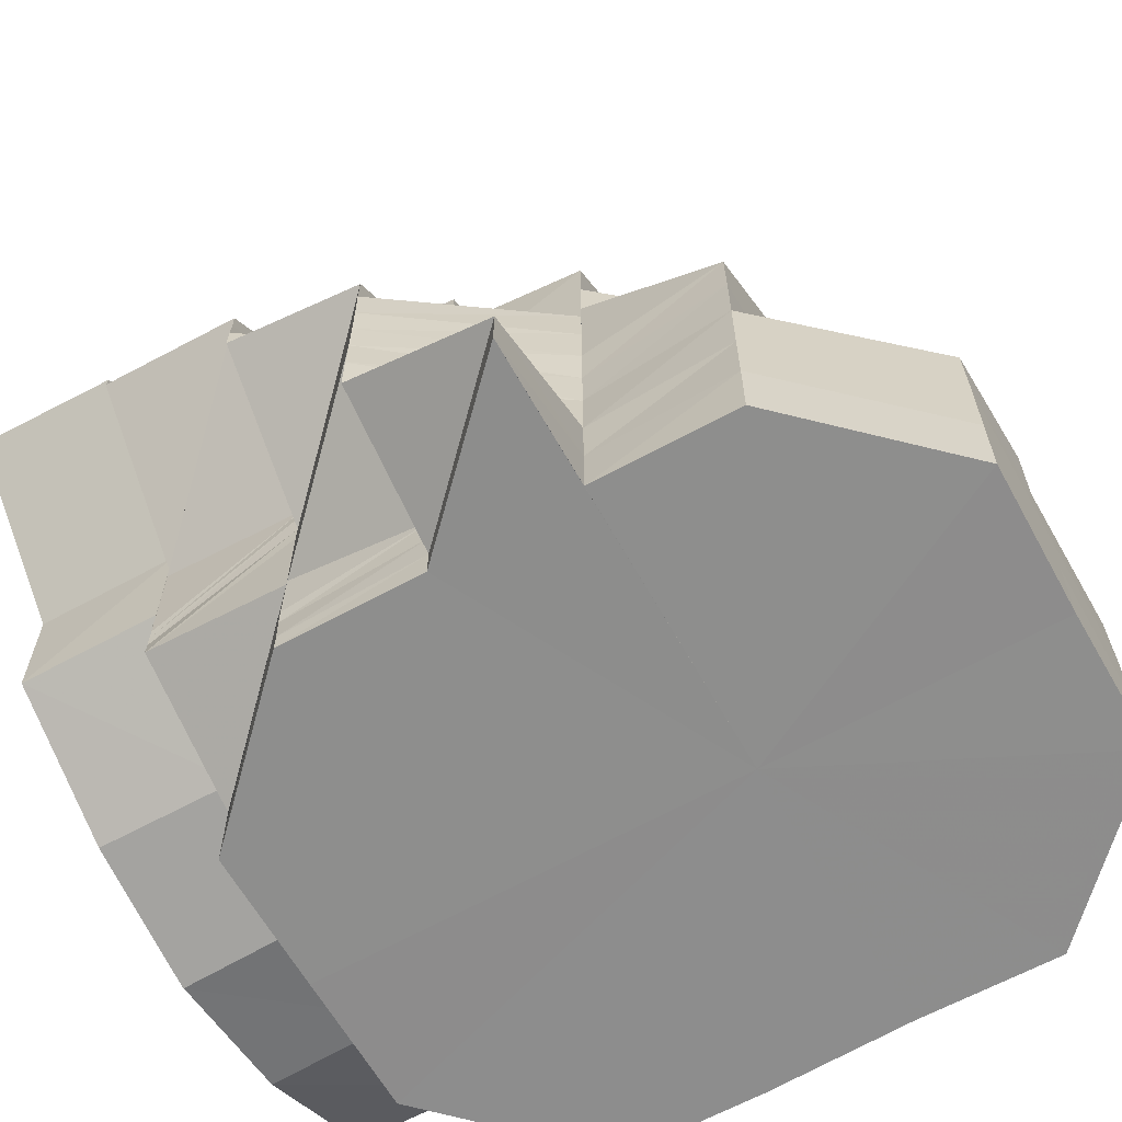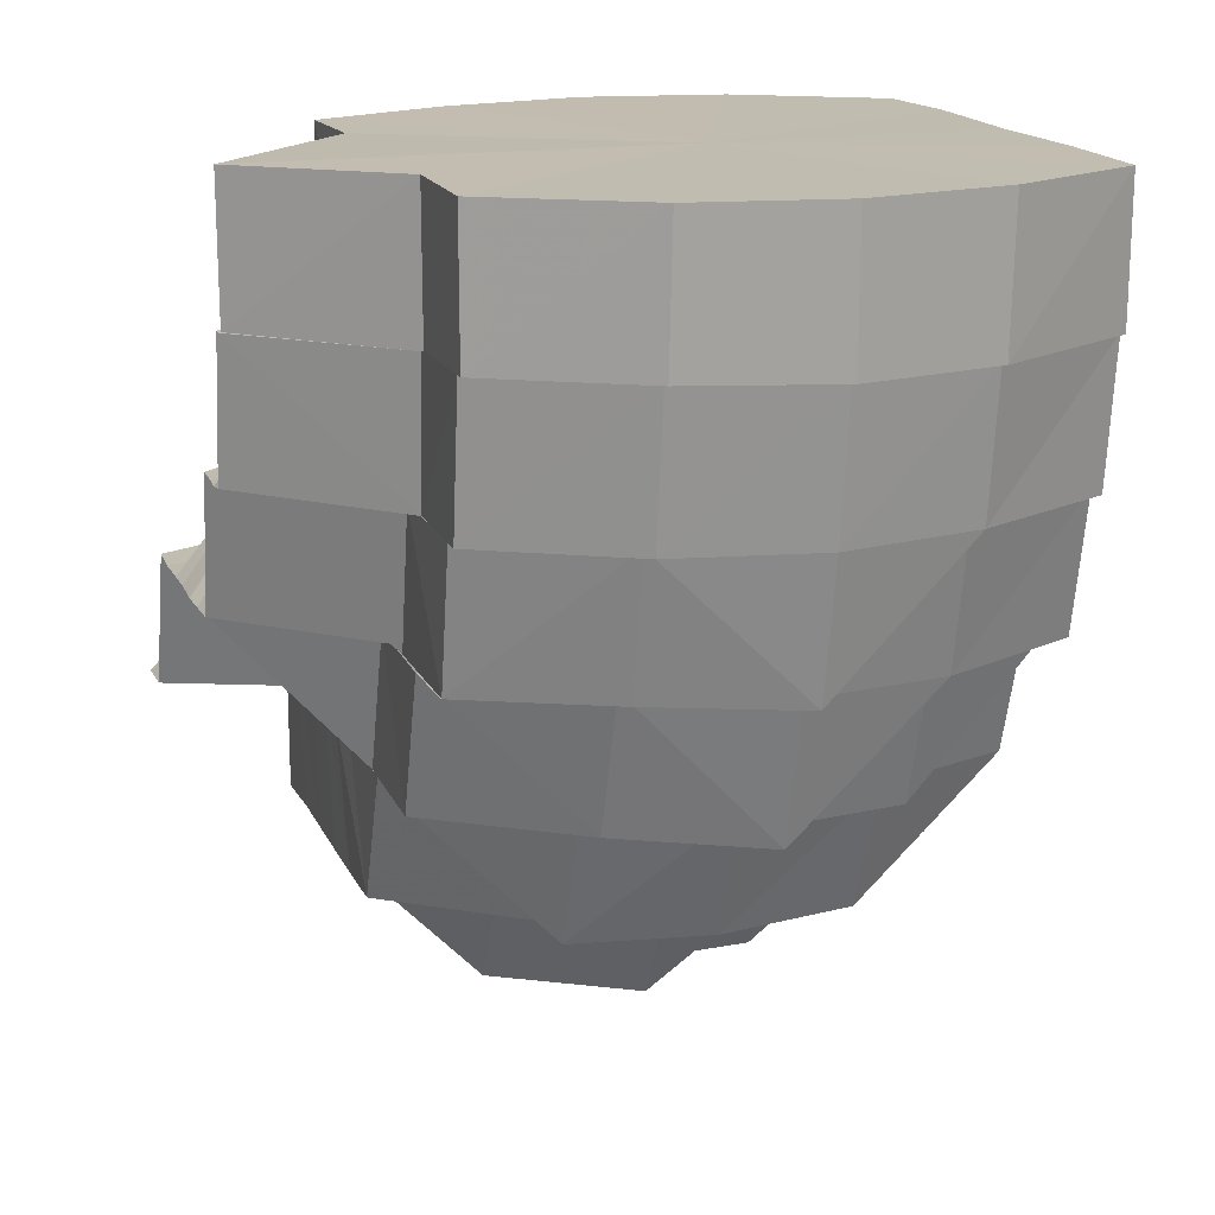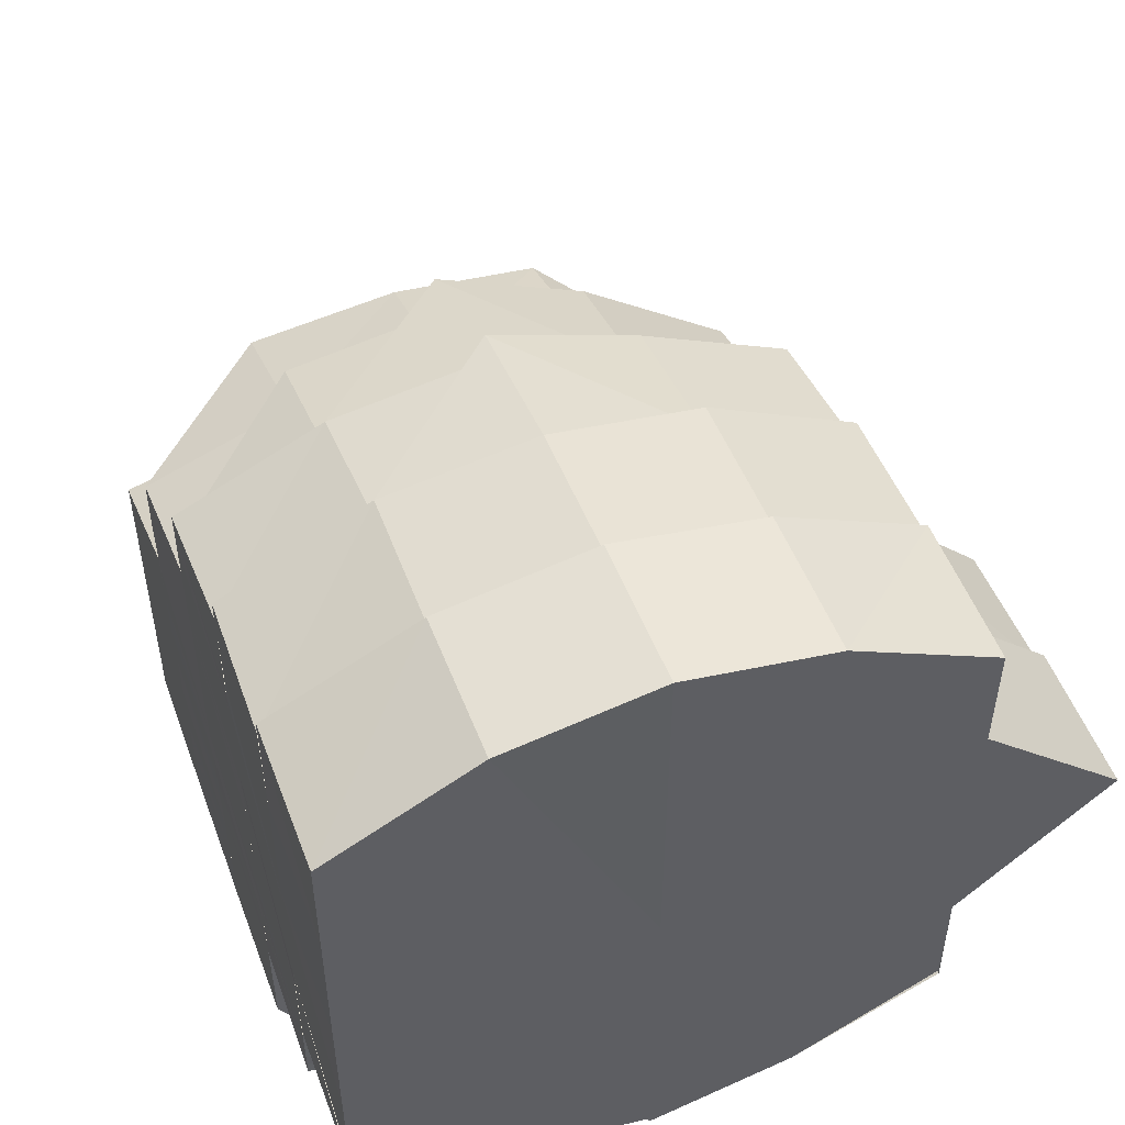
<metadata>
{"format":"obj","ext":"obj","renderer":"f3d","projection":"perspective","resolution":1024,"background":"white","views":[{"elev":-64.7,"azim":-60.3,"up":"+Z"},{"elev":16.4,"azim":-18.1,"up":"+Y"},{"elev":52.2,"azim":160.0,"up":"+Z"}]}
</metadata>
<code>
o 9477
v 2248 1853 8.992
v 2248 1853 8.998
v 2248 1853 8.992
v 2248 1853 8.998
v 2248 1853 8.992
v 2248 1853 8.997
v 2248 1853 8.992
v 2248 1853 8.992
v 2248 1853 8.992
v 2248 1853 8.996
v 2248 1853 8.992
v 2248 1853 9.003
v 2248 1853 9.003
v 2248 1853 9.002
v 2248 1853 9
v 2248 1853 8.996
v 2248 1853 8.995
v 2248 1853 8.992
v 2248 1853 9
v 2248 1853 8.998
v 2248 1853 9.007
v 2248 1853 9.004
v 2248 1853 9.001
v 2248 1853 8.998
v 2248 1853 8.997
v 2248 1853 8.994
v 2248 1853 9.001
v 2248 1853 8.999
v 2248 1853 9.008
v 2248 1853 9.008
v 2248 1853 9.007
v 2248 1853 9.011
v 2248 1853 9.015
v 2248 1853 9.011
v 2248 1853 9.004
v 2248 1853 9.009
v 2248 1853 9.013
v 2248 1853 9.014
v 2248 1853 9.011
v 2248 1853 9.007
v 2248 1853 9.018
v 2248 1853 9.015
v 2248 1853 9.019
v 2248 1853 9.013
v 2248 1853 9.018
v 2248 1853 9.011
v 2248 1853 9.015
v 2248 1853 9.015
v 2248 1853 9.008
v 2248 1853 9.02
v 2248 1853 9.011
v 2248 1853 9.023
v 2248 1853 9.015
v 2248 1853 9.024
v 2248 1853 9.012
v 2248 1853 9.003
v 2248 1853 9.015
v 2248 1853 9.011
v 2248 1853 9.007
v 2248 1853 8.998
v 2248 1853 8.992
v 2248 1853 9.002
v 2248 1853 9.008
v 2248 1853 9.004
v 2248 1853 8.992
v 2248 1853 8.997
v 2248 1853 8.992
v 2248 1853 8.992
v 2248 1853 9
v 2248 1853 8.996
v 2248 1853 8.992
v 2248 1853 8.992
v 2248 1853 8.998
v 2248 1853 8.995
v 2248 1853 9.001
v 2248 1853 8.997
v 2248 1853 9.004
v 2248 1853 9.001
v 2248 1853 8.999
v 2248 1853 9.003
v 2248 1853 8.998
v 2248 1853 9.007
v 2248 1853 9.005
v 2248 1853 9.01
v 2248 1853 8.996
v 2248 1853 9.012
v 2248 1853 9.018
v 2248 1853 9.006
v 2248 1853 9.001
v 2248 1853 9
v 2248 1853 8.998
v 2248 1853 9.001
v 2248 1853 9.002
v 2248 1853 9.008
v 2248 1853 9.003
v 2248 1853 9.002
v 2248 1853 9.015
v 2248 1853 9.01
v 2248 1853 9.004
v 2248 1853 9.003
v 2248 1853 9.005
v 2248 1853 9.011
v 2248 1853 9.004
v 2248 1853 9.017
v 2248 1853 9.021
v 2248 1853 9.024
v 2248 1853 9.019
v 2248 1853 9.012
v 2248 1853 9.005
v 2248 1853 9.027
v 2248 1853 9.02
v 2248 1853 9.013
v 2248 1853 9.029
v 2248 1853 9.022
v 2248 1853 9.014
v 2248 1853 9.023
v 2248 1853 9.033
v 2248 1853 9.036
v 2248 1853 9.033
v 2248 1853 9.03
v 2248 1853 9.036
v 2248 1853 9.032
v 2248 1853 9.024
v 2248 1853 9.033
v 2248 1853 9.039
v 2248 1853 9.041
v 2248 1853 9.039
v 2248 1853 9.045
v 2248 1853 9.038
v 2248 1853 9.043
v 2248 1853 9.04
v 2248 1853 9.039
v 2248 1853 9.045
v 2248 1853 9.038
v 2248 1853 9.033
v 2248 1853 9.036
v 2248 1853 9.042
v 2248 1853 9.039
v 2248 1853 9.044
v 2248 1853 9.045
v 2248 1853 9.046
v 2248 1853 9.043
v 2248 1853 9.041
v 2248 1853 9.046
v 2248 1853 9.046
v 2248 1853 9.048
v 2248 1853 9.046
v 2248 1853 9.041
v 2248 1853 9.047
v 2248 1853 9.046
v 2248 1853 9.045
v 2248 1853 9.041
v 2248 1853 9.039
v 2248 1853 9.049
v 2248 1853 9.048
v 2248 1853 9.046
v 2248 1853 9.045
v 2248 1853 9.046
v 2248 1853 9.039
v 2248 1853 9.047
v 2248 1853 9.041
v 2248 1853 9.041
v 2248 1853 9.032
v 2248 1853 9.033
v 2248 1853 9.033
v 2248 1853 9.023
v 2248 1853 9.032
v 2248 1853 9.022
v 2248 1853 9.033
v 2248 1853 9.024
v 2248 1853 9.041
v 2248 1853 9.042
v 2248 1853 9.014
v 2248 1853 9.014
v 2248 1853 9.023
v 2248 1853 9.013
v 2248 1853 9.023
v 2248 1853 9.024
v 2248 1853 9.024
v 2248 1853 9.015
v 2248 1853 9.047
v 2248 1853 9.042
v 2248 1853 9.034
v 2248 1853 9.024
v 2248 1853 9.024
v 2248 1853 9.024
v 2248 1853 9.024
v 2248 1853 9.024
v 2248 1853 9.015
v 2248 1853 9.049
v 2248 1853 9.047
v 2248 1853 9.046
v 2248 1853 9.041
v 2248 1853 9.048
v 2248 1853 9.049
v 2248 1853 9.047
v 2248 1853 9.046
v 2248 1853 9.047
v 2248 1853 9.042
v 2248 1853 9.041
v 2248 1853 9.041
v 2248 1853 9.034
v 2248 1853 9.033
v 2248 1853 9.034
v 2248 1853 9.024
v 2248 1853 9.024
v 2248 1853 9.024
v 2248 1853 9.015
v 2248 1853 9.015
v 2248 1853 9.015
v 2248 1853 9.007
v 2248 1853 9.007
v 2248 1853 9.014
v 2248 1853 9.006
v 2248 1853 9.001
v 2248 1853 8.999
v 2248 1853 9.001
v 2248 1853 9.006
v 2248 1853 9.007
v 2248 1853 9.001
v 2248 1853 9
v 2248 1853 9.001
v 2248 1853 9.007
v 2248 1853 9.015
v 2248 1853 9.007
v 2248 1853 9.015
v 2248 1853 9.015
v 2248 1853 9.007
v 2248 1853 9.007
v 2248 1853 9.006
v 2248 1853 9.001
v 2248 1853 9.001
v 2248 1853 9.001
v 2248 1853 8.999
v 2248 1853 9.006
v 2248 1853 9.001
v 2248 1853 8.999
v 2248 1853 9.001
v 2248 1853 8.999
v 2248 1853 8.999
v 2248 1853 9.001
v 2248 1853 9.006
v 2248 1853 9.001
v 2248 1853 9.001
v 2248 1853 8.999
v 2248 1853 9.006
v 2248 1853 9.001
v 2248 1853 9.001
v 2248 1853 9.006
v 2248 1853 8.999
v 2248 1853 8.999
v 2248 1853 9
v 2248 1853 9.005
v 2248 1853 9.001
v 2248 1853 8.999
v 2248 1853 9
v 2248 1853 8.999
v 2248 1853 9.001
v 2248 1853 9.006
v 2248 1853 9.001
v 2248 1853 9.006
v 2248 1853 9.001
v 2248 1853 9.001
v 2248 1853 9.006
v 2248 1853 8.999
v 2248 1853 9.001
v 2248 1853 9.001
v 2248 1853 8.999
v 2248 1853 9.005
v 2248 1853 9.004
v 2248 1853 9
v 2248 1853 9.003
v 2248 1853 8.998
v 2248 1853 8.999
v 2248 1853 9.002
v 2248 1853 8.999
v 2248 1853 9.001
v 2248 1853 8.998
v 2248 1853 9.001
v 2248 1853 8.998
v 2248 1853 9
v 2248 1853 9.004
v 2248 1853 8.999
v 2248 1853 9.011
v 2248 1853 9.012
v 2248 1853 9.004
v 2248 1853 9.003
v 2248 1853 9.02
v 2248 1853 9.011
v 2248 1853 9.022
v 2248 1853 9.013
v 2248 1853 9.02
v 2248 1853 9.022
v 2248 1853 9.023
v 2248 1853 9.013
v 2248 1853 9.01
v 2248 1853 9.002
v 2248 1853 9.017
v 2248 1853 9.019
v 2248 1853 9.02
v 2248 1853 9.011
v 2248 1853 9.019
v 2248 1853 9.01
v 2248 1853 9.017
v 2248 1853 9.008
v 2248 1853 9.008
v 2248 1853 9.001
v 2248 1853 9
v 2248 1853 8.997
v 2248 1853 9.015
v 2248 1853 9.006
v 2248 1853 9.001
v 2248 1853 9.012
v 2248 1853 9.015
v 2248 1853 9.017
v 2248 1853 9.008
v 2248 1853 9.01
v 2248 1853 9.005
v 2248 1853 9.012
v 2248 1853 9.007
v 2248 1853 9.003
v 2248 1853 9.01
v 2248 1853 9.004
v 2248 1853 9.001
v 2248 1853 9.007
v 2248 1853 9.001
v 2248 1853 8.999
v 2248 1853 9.004
v 2248 1853 8.998
v 2248 1853 8.997
v 2248 1853 8.996
v 2248 1853 8.995
v 2248 1853 8.994
v 2248 1853 8.992
v 2248 1853 8.992
v 2248 1853 8.992
v 2248 1853 8.995
v 2248 1853 8.992
v 2248 1853 8.996
v 2248 1853 9
v 2248 1853 8.992
v 2248 1853 8.992
v 2248 1853 8.994
v 2248 1853 8.992
v 2248 1853 8.992
v 2248 1853 8.994
v 2248 1853 8.997
v 2248 1853 8.999
v 2248 1853 8.995
v 2248 1853 8.993
v 2248 1853 8.992
v 2248 1853 8.992
v 2248 1853 8.994
v 2248 1853 8.993
v 2248 1853 8.992
v 2248 1853 8.992
v 2248 1853 8.995
v 2248 1853 8.998
v 2248 1853 8.994
v 2248 1853 8.993
v 2248 1853 8.992
v 2248 1853 8.992
v 2248 1853 8.996
v 2248 1853 8.999
v 2248 1853 8.994
v 2248 1853 8.994
v 2248 1853 8.994
v 2248 1853 8.992
v 2248 1853 8.992
v 2248 1853 8.994
v 2248 1853 8.992
v 2248 1853 8.992
v 2248 1853 8.995
v 2248 1853 8.995
v 2248 1853 8.996
v 2248 1853 8.995
v 2248 1853 8.997
v 2248 1853 8.997
v 2248 1853 8.996
v 2248 1853 8.997
v 2248 1853 8.999
v 2248 1853 8.996
v 2248 1853 8.998
v 2248 1853 8.997
v 2248 1853 8.998
v 2248 1853 8.997
v 2248 1853 9.001
v 2248 1853 8.997
v 2248 1853 8.997
v 2248 1853 8.999
v 2248 1853 9.003
v 2248 1853 9.002
v 2248 1853 9.01
v 2248 1853 9.011
v 2248 1853 9.008
v 2248 1853 9.003
v 2248 1853 9.004
v 2248 1853 9.002
v 2248 1853 9.001
v 2248 1853 9.015
v 2248 1853 9.012
v 2248 1853 9.02
v 2248 1853 9.007
v 2248 1853 9.015
v 2248 1853 9.01
v 2248 1853 9.018
v 2248 1853 9.012
v 2248 1853 9.023
v 2248 1853 9.027
v 2248 1853 9.024
v 2248 1853 9.024
v 2248 1853 9.028
v 2248 1853 9.027
v 2248 1853 9.031
v 2248 1853 9.027
v 2248 1853 9.03
v 2248 1853 9.031
v 2248 1853 9.032
v 2248 1853 9.034
v 2248 1853 9.036
v 2248 1853 9.034
v 2248 1853 9.027
v 2248 1853 9.03
v 2248 1853 9.038
v 2248 1853 9.033
v 2248 1853 9.021
v 2248 1853 9.024
v 2248 1853 9.015
v 2248 1853 9.04
v 2248 1853 9.043
v 2248 1853 9.036
v 2248 1853 9.038
v 2248 1853 9.029
v 2248 1853 9.027
v 2248 1853 9.045
v 2248 1853 9.039
v 2248 1853 9.046
v 2248 1853 9.043
v 2248 1853 9.024
v 2248 1853 9.017
v 2248 1853 9.03
v 2248 1853 9.02
v 2248 1853 9.029
v 2248 1853 9.019
v 2248 1853 9.017
v 2248 1853 9.024
v 2248 1853 9.015
v 2248 1853 9.032
v 2248 1853 9.022
v 2248 1853 9.02
v 2248 1853 9.029
v 2248 1853 9.019
v 2248 1853 9.033
v 2248 1853 9.024
v 2248 1853 9.023
v 2248 1853 9.033
v 2248 1853 9.024
v 2248 1853 9.049
v 2248 1853 9.049
v 2248 1853 9.047
v 2248 1853 9.047
v 2248 1853 9.041
v 2248 1853 9.047
v 2248 1853 9.047
v 2248 1853 9.041
v 2248 1853 9.042
v 2248 1853 9.033
v 2248 1853 9.034
v 2248 1853 9.024
v 2248 1853 8.992
v 2248 1853 8.992
v 2248 1853 8.992
v 2248 1853 8.992
v 2248 1853 8.992
v 2248 1853 8.992
v 2248 1853 8.992
v 2248 1853 8.992
v 2248 1853 8.992
v 2248 1853 8.992
v 2248 1853 8.992
v 2248 1853 8.992
v 2248 1853 8.992
v 2248 1853 8.992
v 2248 1853 8.992
f 1 2 3
f 3 4 5
f 5 6 7
f 2 4 8
f 4 6 9
f 6 10 11
f 2 12 4
f 4 13 6
f 12 13 4
f 13 14 6
f 14 15 10
f 6 14 16
f 16 17 18
f 19 20 17
f 14 21 19
f 21 22 19
f 22 23 20
f 19 22 24
f 24 25 26
f 27 28 25
f 29 21 14
f 22 30 27
f 13 29 14
f 31 32 22
f 32 33 30
f 34 30 22
f 30 35 23
f 36 29 13
f 12 36 13
f 29 37 21
f 36 38 29
f 38 37 29
f 37 39 40
f 37 41 34
f 41 42 39
f 38 43 37
f 43 41 37
f 44 38 36
f 45 43 38
f 44 45 38
f 46 47 44
f 48 45 44
f 49 44 36
f 48 50 45
f 51 44 49
f 49 36 12
f 50 52 45
f 45 52 43
f 53 50 48
f 50 54 52
f 55 53 48
f 56 49 12
f 56 12 2
f 55 57 58
f 59 49 56
f 59 51 49
f 60 56 2
f 60 2 61
f 62 59 56
f 62 56 60
f 63 51 59
f 63 55 51
f 64 59 62
f 64 63 59
f 65 60 1
f 66 62 60
f 66 60 67
f 68 66 65
f 69 62 66
f 69 64 62
f 70 69 66
f 70 66 71
f 72 70 68
f 73 69 70
f 74 73 70
f 73 75 69
f 75 64 69
f 76 73 74
f 75 77 64
f 77 63 64
f 78 77 75
f 79 78 75
f 78 80 77
f 81 78 79
f 80 82 77
f 77 82 63
f 82 55 63
f 80 83 82
f 82 84 55
f 83 84 82
f 84 53 55
f 85 81 79
f 85 79 76
f 84 86 53
f 86 87 53
f 83 88 84
f 88 86 84
f 89 88 83
f 90 89 83
f 91 92 90
f 92 93 88
f 88 94 86
f 93 95 94
f 96 94 88
f 94 97 86
f 86 97 87
f 94 98 97
f 95 99 98
f 100 98 94
f 99 101 102
f 103 102 98
f 98 104 97
f 97 105 87
f 97 104 105
f 87 105 54
f 104 106 105
f 104 107 106
f 102 108 107
f 109 108 102
f 107 110 106
f 108 111 107
f 107 111 110
f 108 112 111
f 111 113 110
f 112 114 111
f 112 115 114
f 115 116 114
f 110 113 117
f 113 118 119
f 114 116 120
f 113 120 121
f 116 122 120
f 116 123 122
f 123 124 122
f 122 124 125
f 124 126 125
f 127 126 128
f 120 129 121
f 129 125 130
f 121 129 131
f 129 130 131
f 132 133 130
f 121 131 134
f 135 136 134
f 131 130 137
f 134 131 138
f 131 137 138
f 130 139 137
f 130 140 139
f 139 141 142
f 143 144 140
f 140 145 139
f 144 146 145
f 140 147 145
f 148 149 147
f 146 150 151
f 150 152 153
f 149 154 155
f 156 155 157
f 157 158 159
f 154 160 158
f 160 161 162
f 153 162 163
f 162 164 163
f 163 165 166
f 167 166 168
f 164 169 170
f 171 172 169
f 170 173 174
f 175 174 176
f 177 178 174
f 178 179 173
f 179 180 173
f 181 182 171
f 182 183 169
f 183 184 185
f 182 183 186
f 181 182 186
f 183 187 186
f 188 187 189
f 190 181 186
f 190 181 191
f 192 191 193
f 194 195 192
f 196 190 195
f 196 190 186
f 197 198 194
f 199 196 198
f 199 196 186
f 200 201 197
f 202 199 201
f 202 199 186
f 203 204 201
f 205 202 203
f 205 202 186
f 206 207 203
f 208 205 206
f 208 205 186
f 209 210 206
f 211 208 209
f 211 208 186
f 212 209 213
f 214 212 213
f 215 212 214
f 216 215 217
f 217 215 218
f 219 220 186
f 220 221 186
f 221 222 186
f 222 223 186
f 224 225 186
f 187 224 186
f 187 224 226
f 226 227 228
f 226 229 230
f 229 231 232
f 232 233 234
f 235 229 236
f 237 234 238
f 236 239 237
f 239 240 241
f 242 230 243
f 243 244 245
f 246 247 243
f 242 243 248
f 249 242 248
f 248 243 250
f 243 251 250
f 249 248 252
f 253 249 252
f 250 251 254
f 248 250 255
f 252 248 255
f 255 250 256
f 250 254 256
f 257 258 254
f 256 254 109
f 254 259 109
f 254 260 259
f 260 261 259
f 260 262 261
f 263 264 261
f 265 262 266
f 267 268 265
f 256 269 270
f 271 270 272
f 271 256 103
f 255 256 271
f 273 255 271
f 252 255 273
f 273 271 274
f 274 271 100
f 274 272 275
f 276 275 277
f 276 274 96
f 278 276 279
f 280 273 274
f 280 274 276
f 281 252 273
f 281 273 280
f 253 252 281
f 282 253 281
f 282 281 283
f 283 281 280
f 284 285 282
f 284 286 287
f 288 285 289
f 290 291 285
f 292 293 285
f 293 294 295
f 296 287 297
f 298 299 296
f 299 300 301
f 302 301 303
f 304 303 305
f 306 297 307
f 308 307 309
f 310 306 311
f 311 306 312
f 311 312 308
f 313 314 311
f 314 315 316
f 317 313 318
f 319 311 318
f 320 317 321
f 322 318 321
f 323 320 324
f 325 321 324
f 326 323 327
f 328 324 327
f 329 326 330
f 327 324 331
f 332 329 333
f 334 332 335
f 335 333 336
f 337 333 338
f 339 340 337
f 341 339 342
f 333 343 344
f 336 343 345
f 346 347 343
f 347 348 349
f 330 349 343
f 343 349 350
f 343 350 351
f 345 350 352
f 349 353 350
f 327 331 349
f 349 331 353
f 350 353 354
f 350 354 355
f 352 354 356
f 331 357 353
f 331 358 357
f 353 359 354
f 353 357 359
f 354 359 360
f 354 360 361
f 356 360 362
f 358 363 357
f 358 364 363
f 357 365 359
f 357 363 365
f 359 366 360
f 359 365 366
f 360 366 367
f 360 367 368
f 362 367 369
f 369 370 72
f 367 370 371
f 370 74 372
f 370 76 74
f 367 373 370
f 373 76 370
f 366 373 367
f 373 85 76
f 366 374 373
f 374 85 373
f 365 374 366
f 374 375 85
f 365 376 374
f 376 375 374
f 363 376 365
f 375 81 85
f 363 377 376
f 364 377 363
f 364 308 377
f 308 378 377
f 377 379 376
f 376 379 375
f 377 378 379
f 375 380 81
f 379 380 375
f 380 381 81
f 378 382 379
f 379 382 380
f 378 383 382
f 380 384 381
f 382 384 380
f 384 90 381
f 384 385 90
f 382 386 384
f 386 385 384
f 383 386 382
f 387 383 388
f 386 389 385
f 389 276 385
f 389 280 276
f 283 280 389
f 390 389 386
f 390 283 389
f 383 390 386
f 391 283 390
f 392 390 383
f 393 394 391
f 395 393 392
f 396 397 283
f 398 396 390
f 399 398 383
f 400 401 30
f 30 401 328
f 400 402 401
f 401 403 35
f 401 404 325
f 404 405 403
f 404 406 322
f 406 407 405
f 408 402 400
f 41 408 400
f 408 409 402
f 409 410 402
f 411 408 41
f 43 411 41
f 52 411 43
f 411 412 408
f 412 409 408
f 52 413 411
f 413 412 411
f 54 413 52
f 409 414 410
f 54 415 413
f 105 415 54
f 105 106 415
f 106 416 415
f 415 417 413
f 415 416 417
f 413 417 412
f 412 418 409
f 417 418 412
f 418 414 409
f 416 419 417
f 417 419 418
f 416 117 419
f 117 134 419
f 419 420 418
f 419 134 420
f 418 420 414
f 134 138 420
f 420 421 414
f 420 138 421
f 414 421 422
f 414 422 410
f 421 423 422
f 138 424 421
f 421 424 423
f 138 137 424
f 424 425 423
f 422 423 426
f 422 426 406
f 406 426 319
f 426 427 428
f 426 428 407
f 424 429 425
f 137 429 424
f 137 139 429
f 139 430 429
f 429 431 425
f 429 430 431
f 430 432 431
f 430 151 432
f 431 432 433
f 431 433 434
f 435 436 432
f 437 435 438
f 439 434 440
f 433 441 442
f 434 443 444
f 434 444 445
f 446 445 447
f 441 448 449
f 441 449 450
f 451 450 452
f 453 454 455
f 456 457 454
f 458 459 460
f 460 461 462
f 463 464 458
f 465 466 463
f 467 468 469
f 470 471 472
f 471 473 472
f 473 341 472
f 474 470 472
f 475 474 472
f 476 475 472
f 477 476 472
f 478 477 472
f 479 478 472
f 480 479 472
f 481 480 472
f 482 481 472
f 483 482 472
f 484 483 472

</code>
